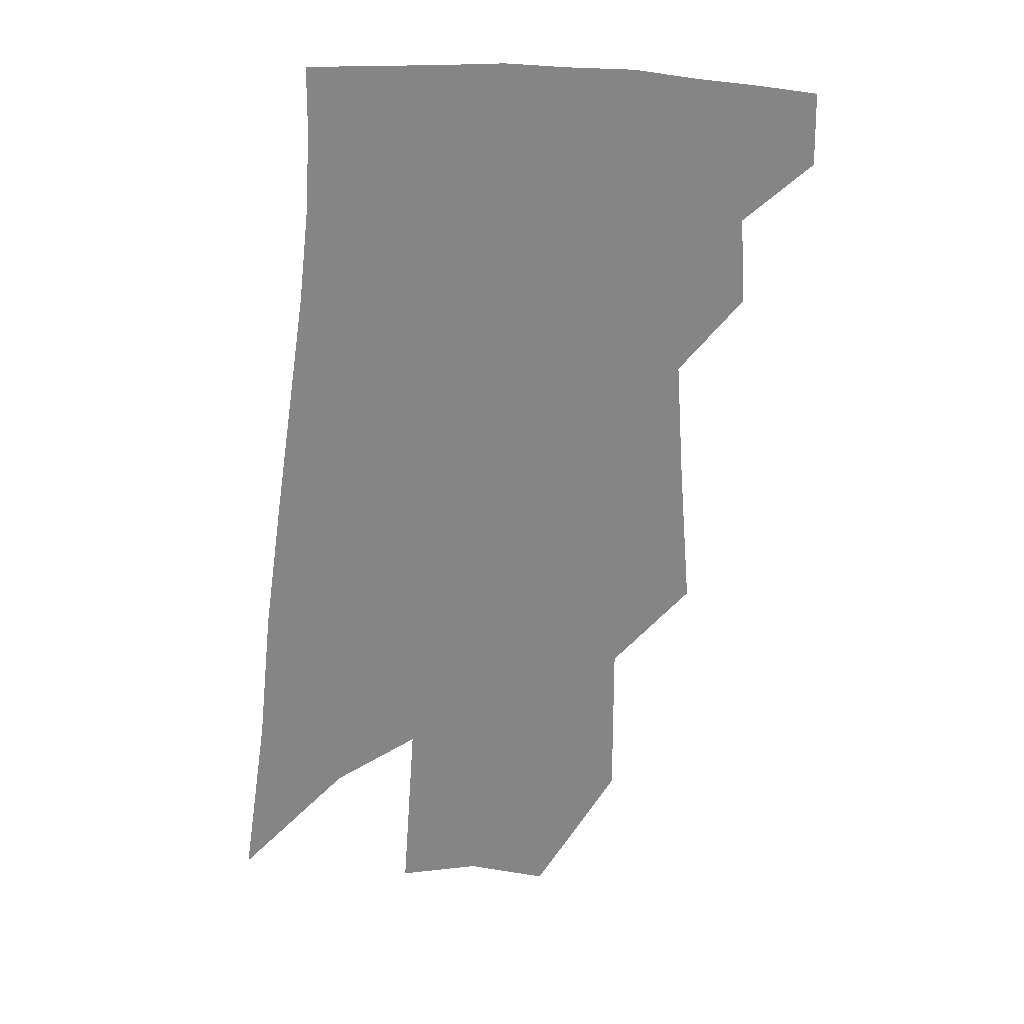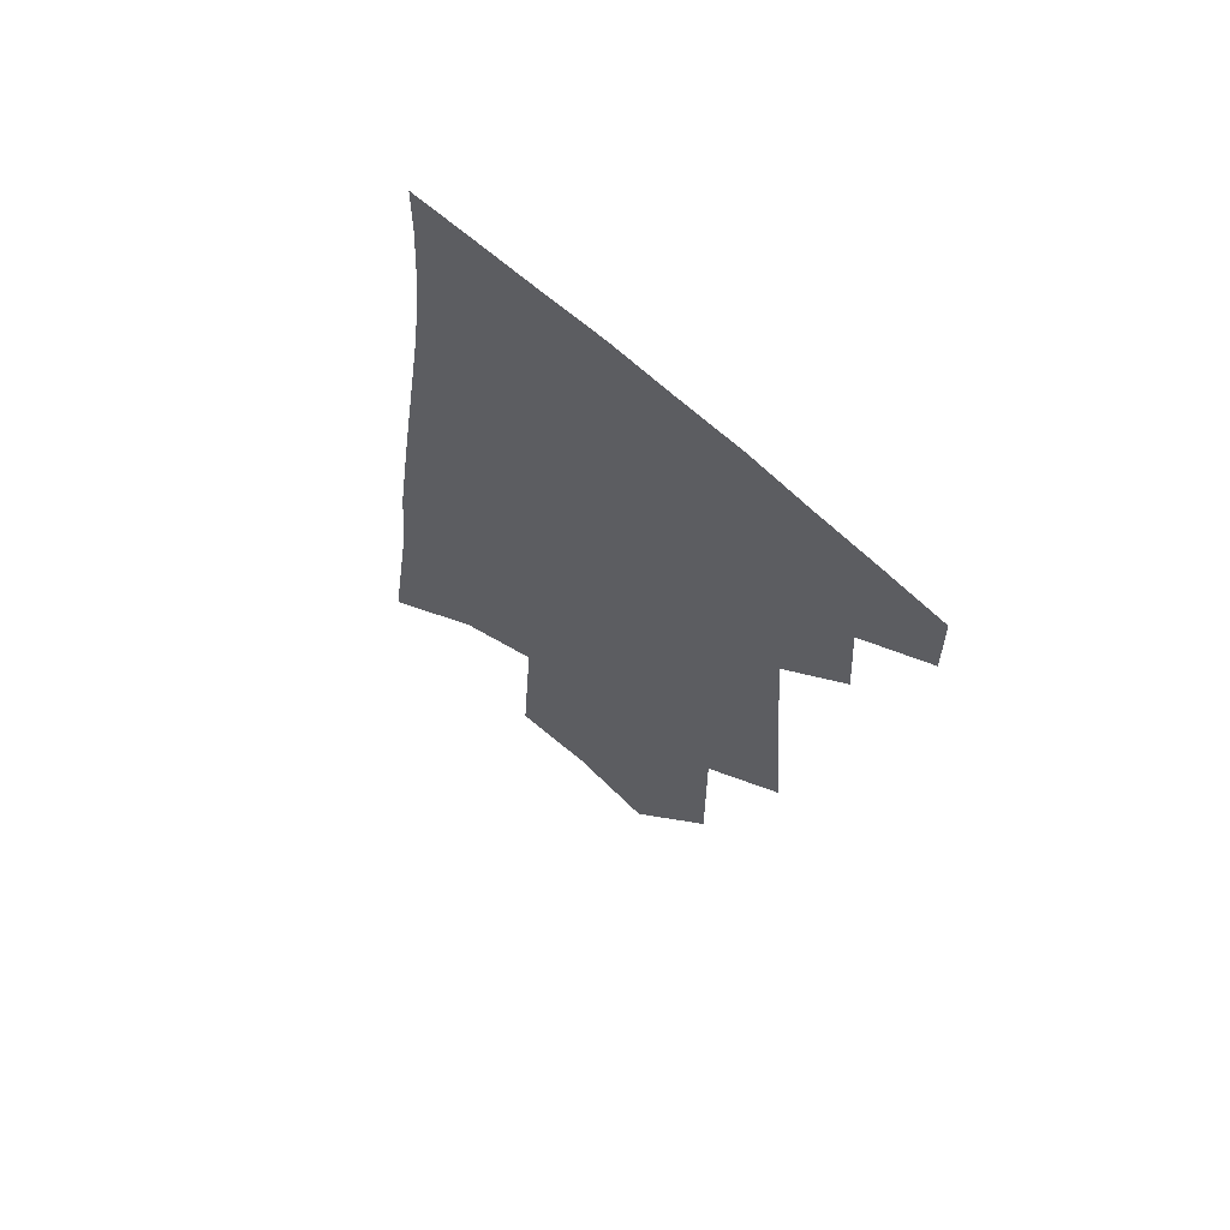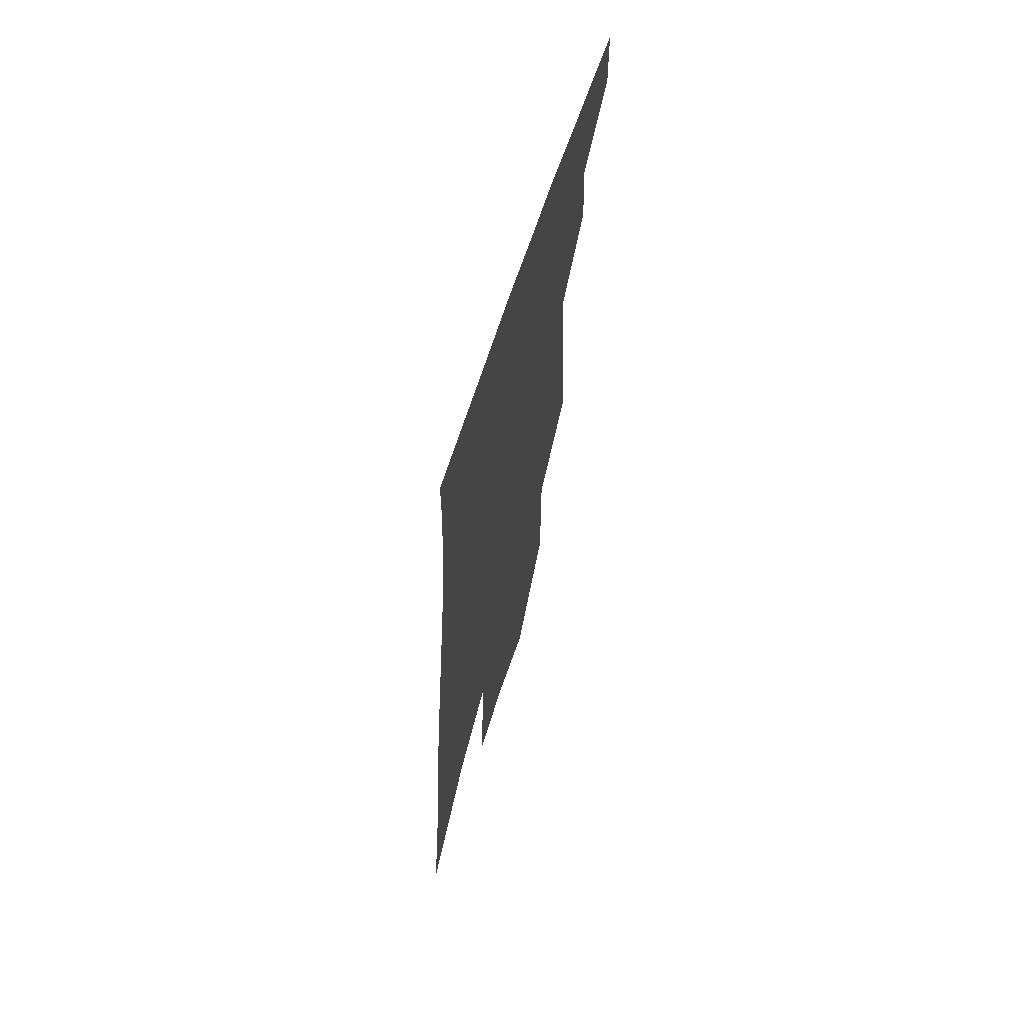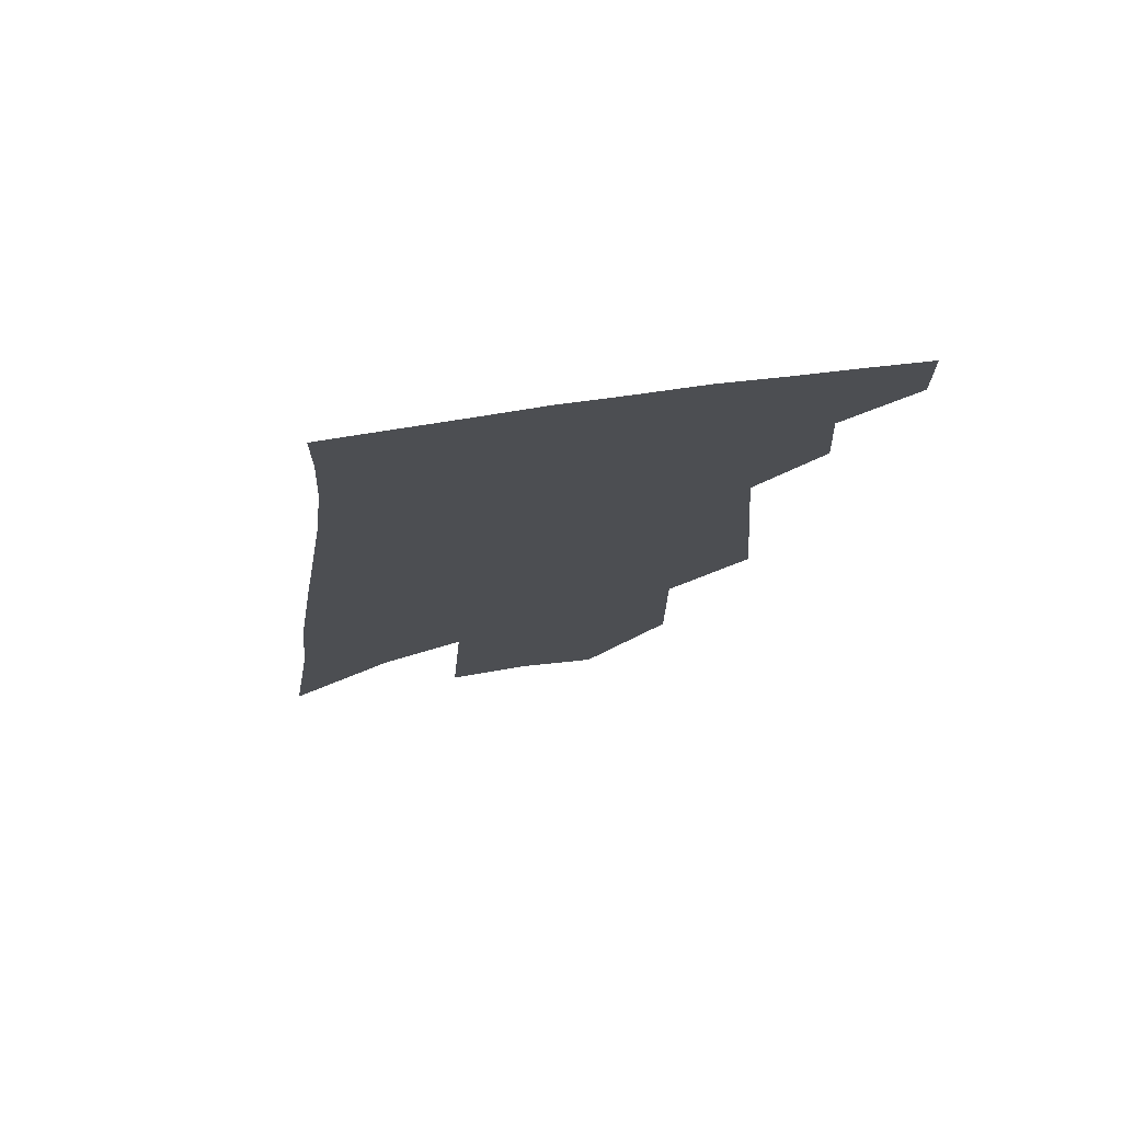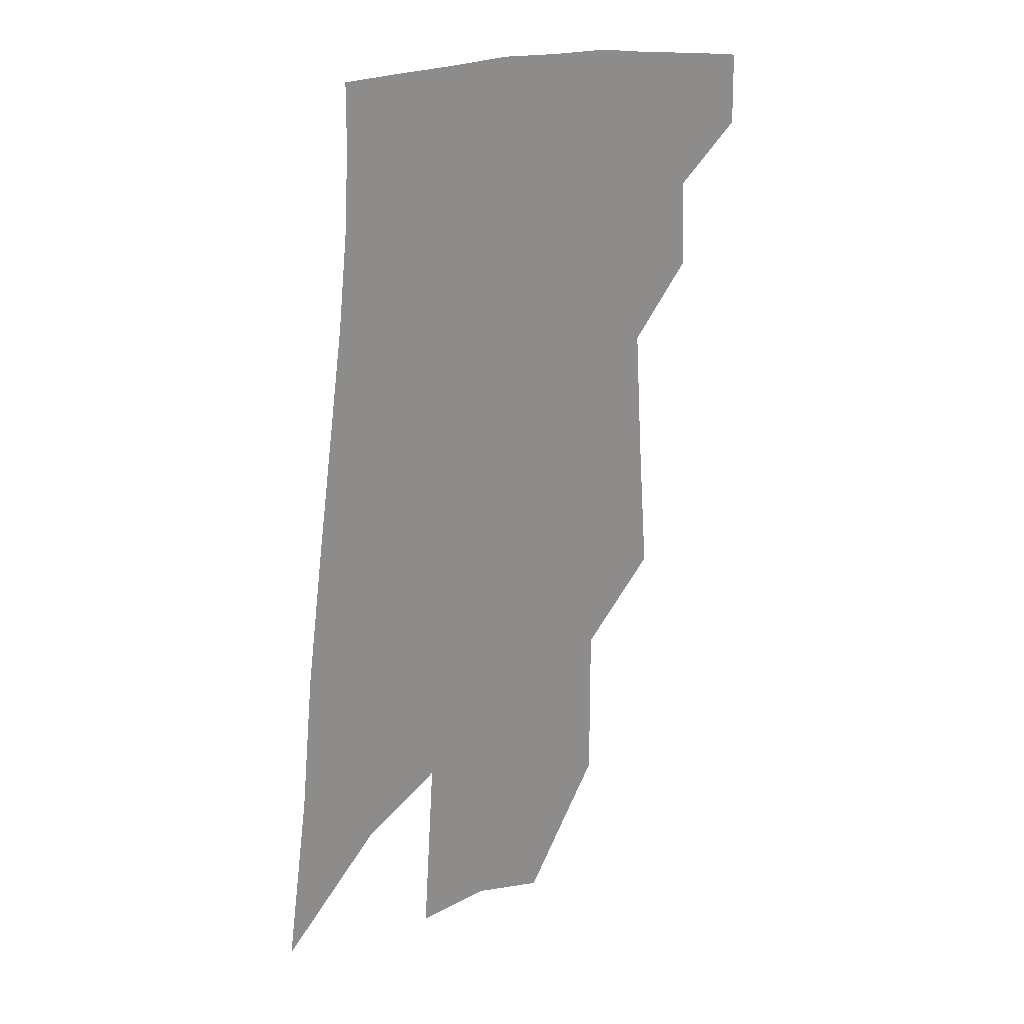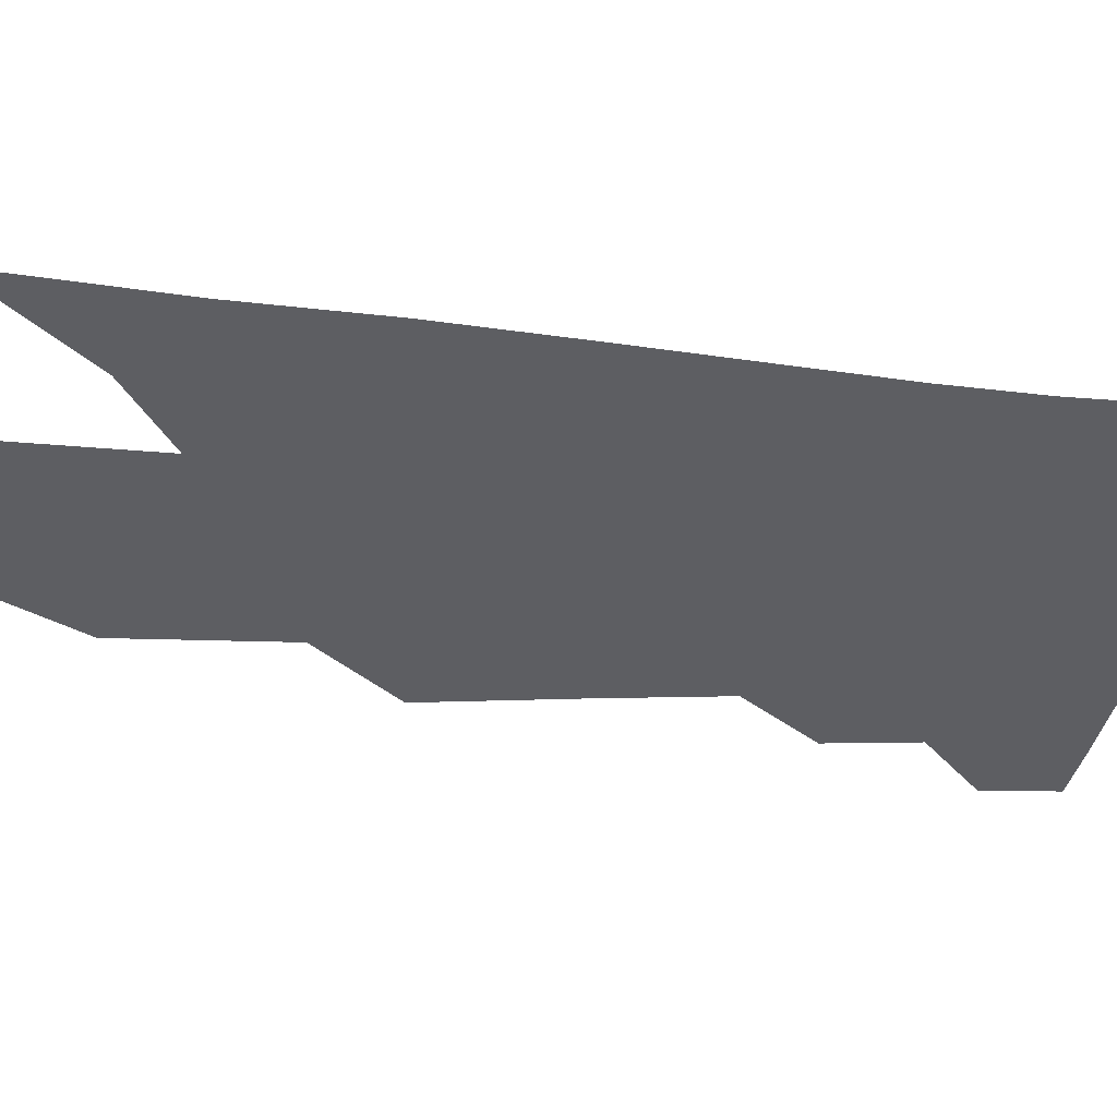
<metadata>
{"format":"obj","ext":"obj","renderer":"f3d","projection":"perspective","resolution":1024,"background":"white","views":[{"elev":28.7,"azim":171.5,"up":"+Y"},{"elev":67.1,"azim":-139.8,"up":"+Y"},{"elev":67.1,"azim":107.4,"up":"+Y"},{"elev":75.7,"azim":170.4,"up":"+Y"},{"elev":25.5,"azim":140.7,"up":"+Y"},{"elev":-38.4,"azim":87.7,"up":"+Z"}]}
</metadata>
<code>
v 497.3 373.2 0
v 497.9 395.5 0
v 517.1 329.5 0
v 518.7 356.5 0
v 519.4 379.9 0
v 516.3 398.8 0
v 530.7 224.3 0
v 534.4 270.3 0
v 536.9 307.6 0
v 540.7 341.5 0
v 540.5 364 0
v 538.2 382.9 0
v 535.1 401.8 0
v 554.7 149.6 0
v 554.9 200.4 0
v 557.5 250.2 0
v 557.4 284.3 0
v 559 318.8 0
v 559.6 345.1 0
v 559.5 367.6 0
v 557.1 385.8 0
v 553.8 405.3 0
v 580.1 110.1 0
v 579.5 171.8 0
v 579.1 221.5 0
v 578.3 258 0
v 578.1 293.5 0
v 578.5 324.7 0
v 578.2 348.1 0
v 577.6 369.1 0
v 576.2 387.8 0
v 573.5 406.9 0
v 604.3 117.5 0
v 601.8 178.3 0
v 599.9 222.3 0
v 598.4 262.5 0
v 597.4 297 0
v 596.8 326.7 0
v 596.4 350.2 0
v 596 371 0
v 595.2 389.5 0
v 592.5 409 0
v 628.5 117.2 0
v 624.6 174.4 0
v 620.9 221.9 0
v 618.4 261.9 0
v 616.6 295.1 0
v 615.3 324.2 0
v 614.3 350.9 0
v 614 372.2 0
v 613.8 390.8 0
v 612.6 409.3 0
v 650.1 160.8 0
v 643.9 212.4 0
v 640.9 251.3 0
v 637.3 288.4 0
v 634.3 321.2 0
v 632.9 348 0
v 632.1 371.3 0
v 632.2 391.8 0
v 631.9 410 0
v 683.1 129.3 0
v 675.3 183.5 0
v 670.9 225.8 0
v 665.2 267.3 0
v 659.7 305 0
v 654.9 338.6 0
v 651.7 367 0
v 650.2 391.8 0
v 650 410.4 0
f 4 5 1
f 1 5 2
f 5 6 2
f 9 10 3
f 3 10 4
f 10 11 4
f 4 11 5
f 11 12 5
f 5 12 6
f 12 13 6
f 15 16 7
f 7 16 8
f 16 17 8
f 8 17 9
f 17 18 9
f 9 18 10
f 18 19 10
f 10 19 11
f 19 20 11
f 11 20 12
f 20 21 12
f 12 21 13
f 21 22 13
f 23 24 14
f 14 24 15
f 24 25 15
f 15 25 16
f 25 26 16
f 16 26 17
f 26 27 17
f 17 27 18
f 27 28 18
f 18 28 19
f 28 29 19
f 19 29 20
f 29 30 20
f 20 30 21
f 30 31 21
f 21 31 22
f 31 32 22
f 23 33 24
f 33 34 24
f 24 34 25
f 34 35 25
f 25 35 26
f 35 36 26
f 26 36 27
f 36 37 27
f 27 37 28
f 37 38 28
f 28 38 29
f 38 39 29
f 29 39 30
f 39 40 30
f 30 40 31
f 40 41 31
f 31 41 32
f 41 42 32
f 33 43 34
f 43 44 34
f 34 44 35
f 44 45 35
f 35 45 36
f 45 46 36
f 36 46 37
f 46 47 37
f 37 47 38
f 47 48 38
f 38 48 39
f 48 49 39
f 39 49 40
f 49 50 40
f 40 50 41
f 50 51 41
f 41 51 42
f 51 52 42
f 44 53 45
f 53 54 45
f 45 54 46
f 54 55 46
f 46 55 47
f 55 56 47
f 47 56 48
f 56 57 48
f 48 57 49
f 57 58 49
f 49 58 50
f 58 59 50
f 50 59 51
f 59 60 51
f 51 60 52
f 60 61 52
f 53 62 54
f 62 63 54
f 54 63 55
f 63 64 55
f 55 64 56
f 64 65 56
f 56 65 57
f 65 66 57
f 57 66 58
f 66 67 58
f 58 67 59
f 67 68 59
f 59 68 60
f 68 69 60
f 60 69 61
f 69 70 61

</code>
